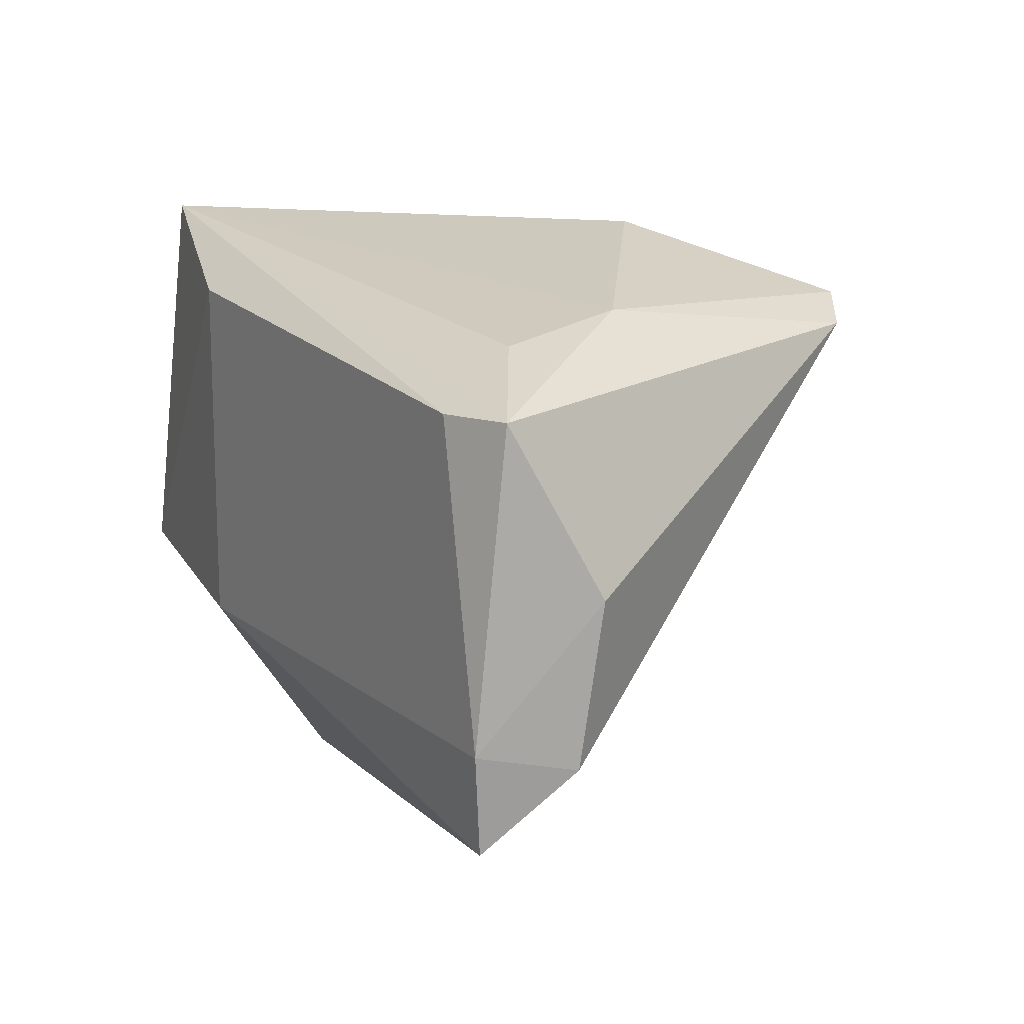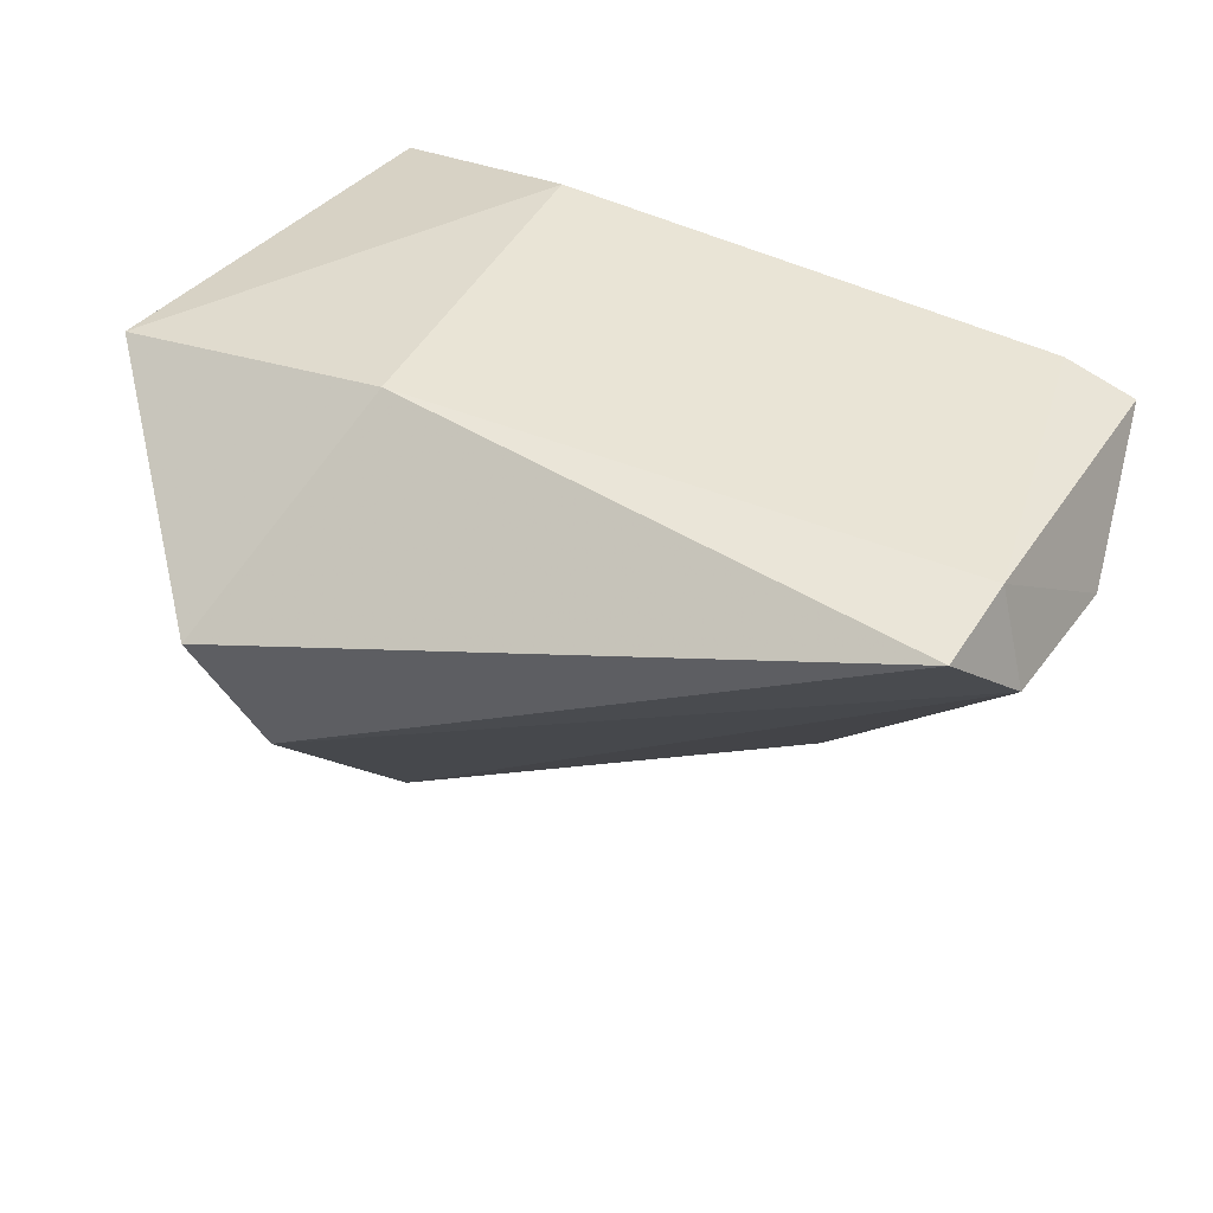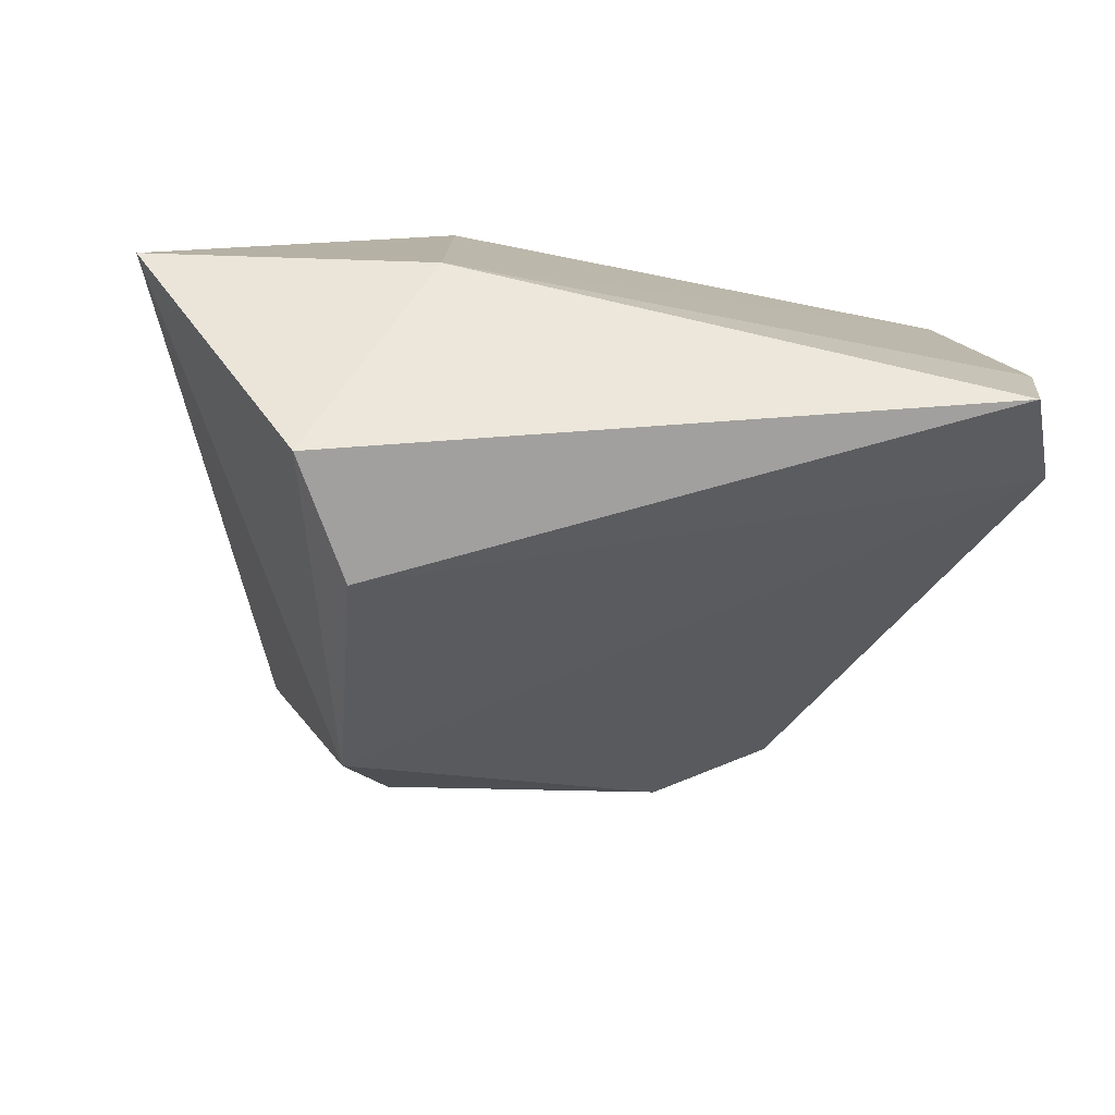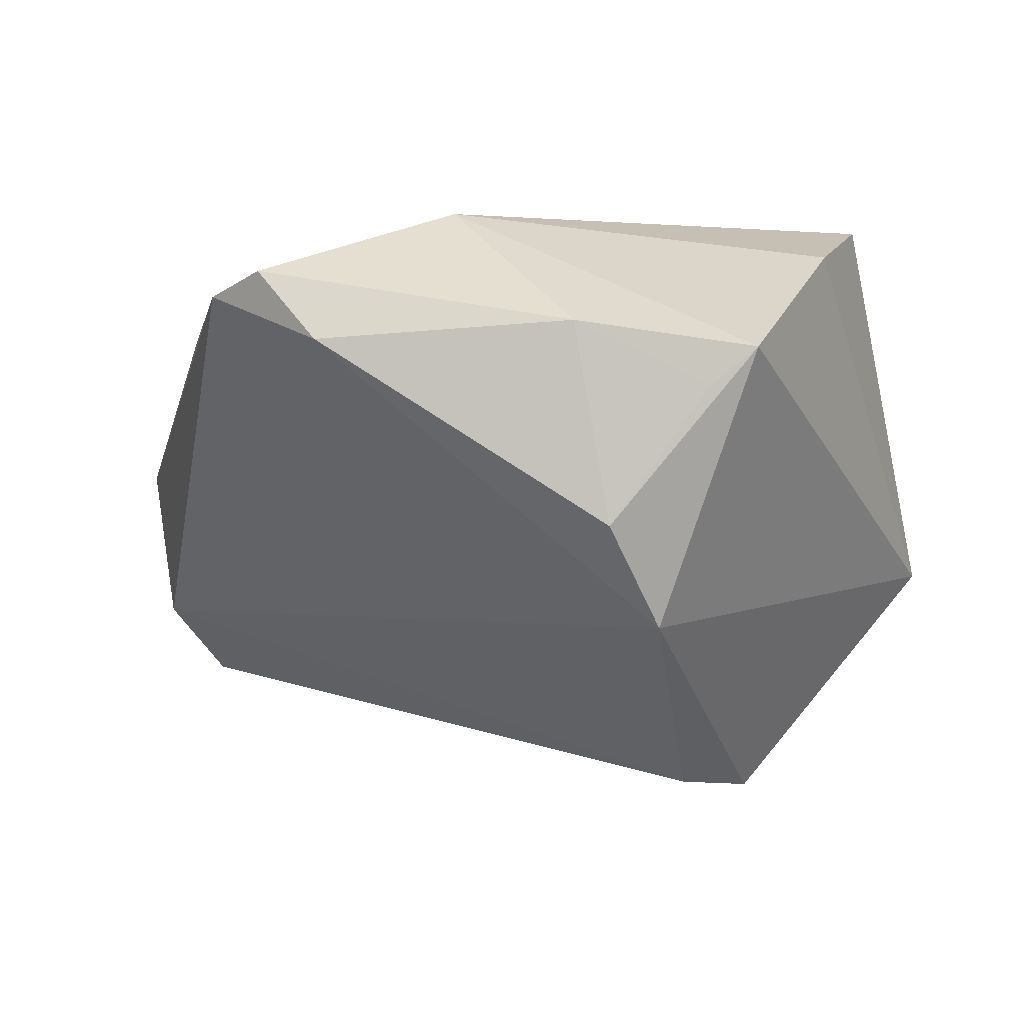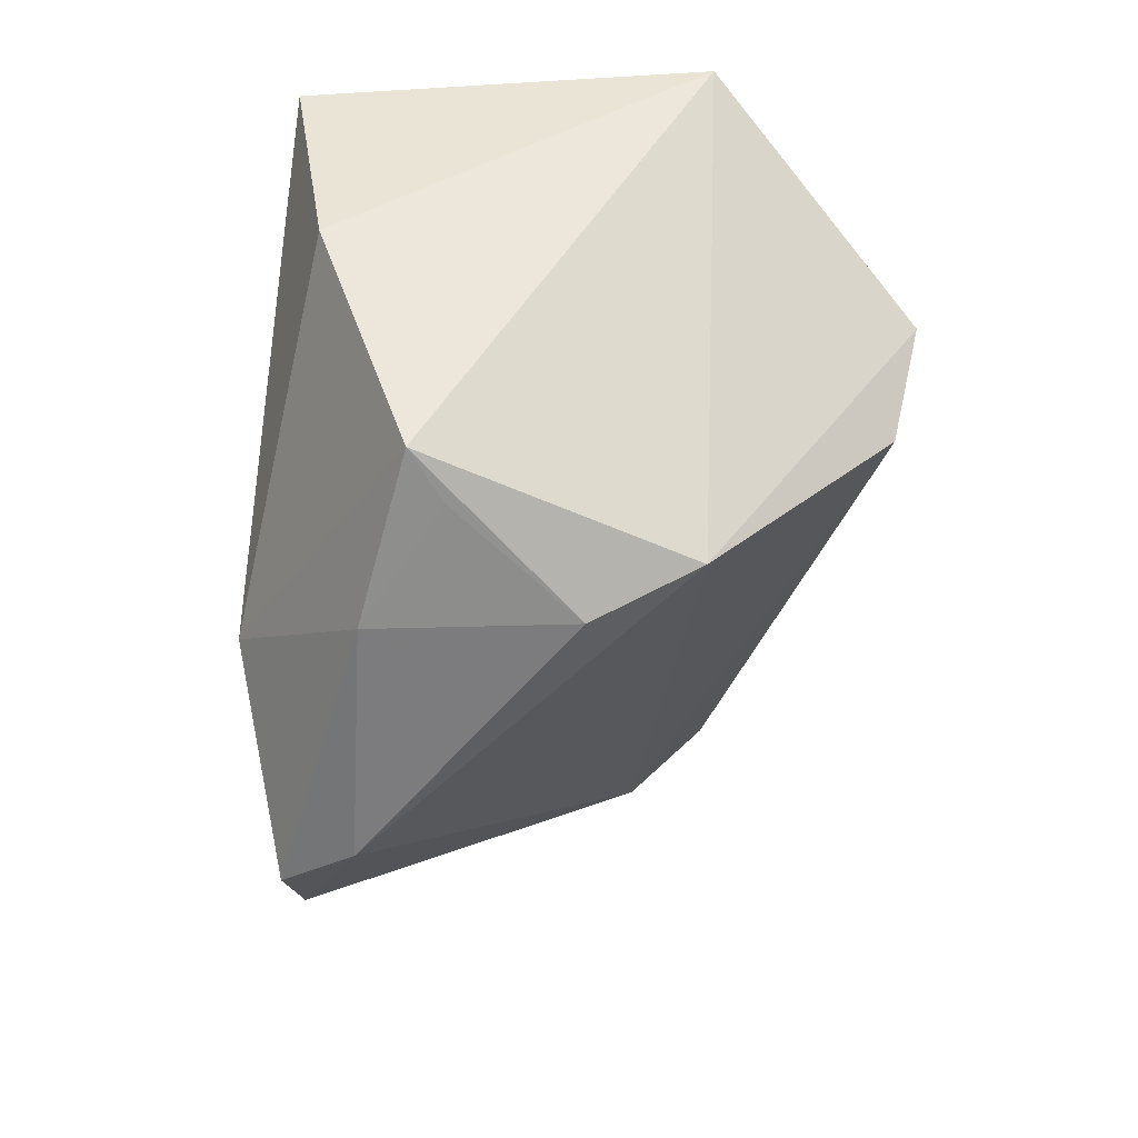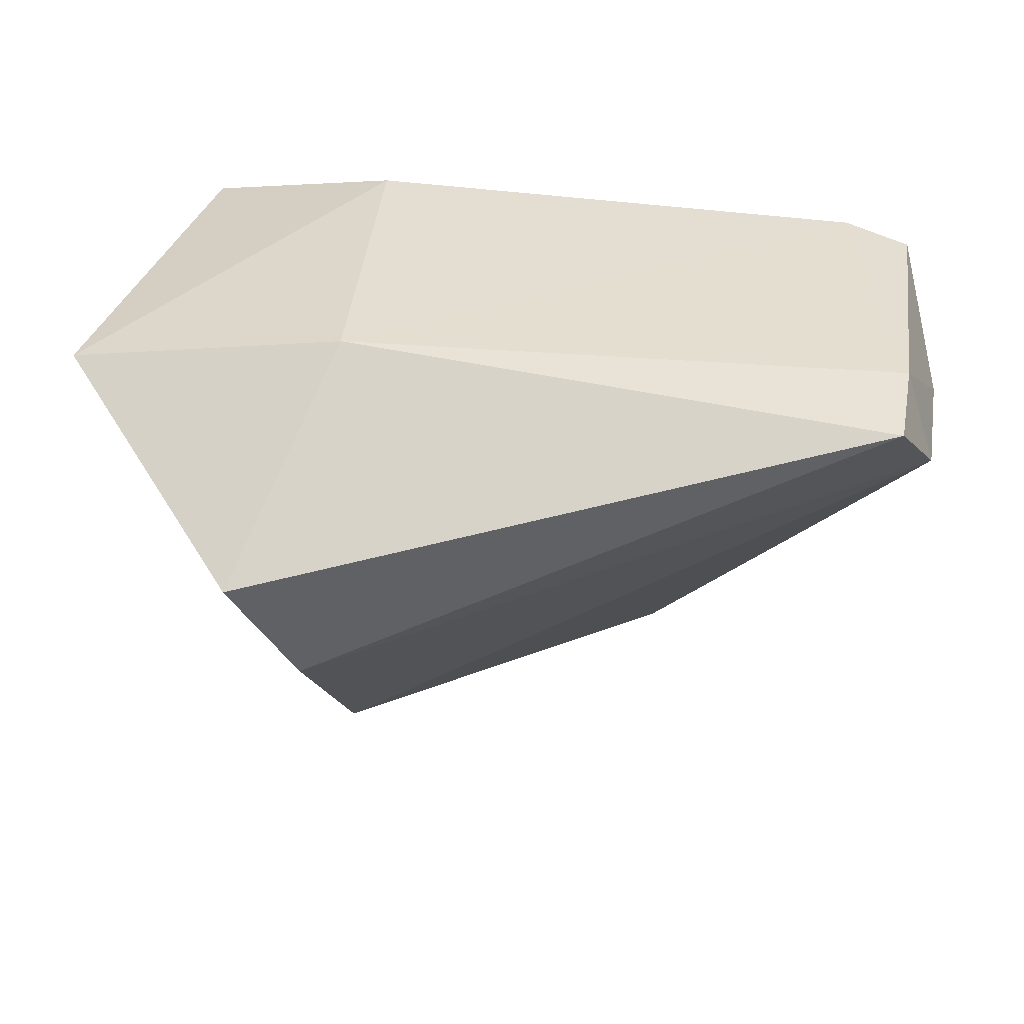
<metadata>
{"format":"obj","ext":"obj","renderer":"f3d","projection":"perspective","resolution":1024,"background":"white","views":[{"elev":13.0,"azim":59.3,"up":"+Y"},{"elev":42.4,"azim":25.9,"up":"+Z"},{"elev":-78.2,"azim":-10.7,"up":"+Y"},{"elev":3.1,"azim":-173.3,"up":"+Y"},{"elev":-55.6,"azim":-97.4,"up":"+Z"},{"elev":36.0,"azim":5.3,"up":"+Z"}]}
</metadata>
<code>
v -0.0469 0.0344 0.02106
v -0.02717 0.01127 -0.03963
v 0.03823 0.0271 -0.0002131
v -0.05646 -0.01758 0.02245
v -0.01951 -0.02038 0.02847
v -0.03315 0.01618 -0.03835
v 0.05965 -0.002833 0.01443
v 0.03041 0.0259 -0.04058
v -0.04209 0.0292 -0.006086
v 0.04056 0.02411 0.01595
v 0.007671 0.0344 -0.02216
v -0.03125 -0.04739 0.007193
v 0.05375 -0.02104 0.02824
v -0.0148 -0.006309 -0.04251
v 0.02245 0.01714 -0.04375
v -0.01985 0.0251 0.02847
v -0.02281 -0.04459 -0.007503
v -0.01021 0.01948 -0.04182
v 0.05254 -0.03362 0.02698
v 0.05773 -0.02338 0.01659
v 0.04714 0.01821 0.02847
v 0.05604 0.01829 0.02533
v -0.02075 -0.01967 -0.03657
v 0.0375 0.0228 -0.03605
f 16 1 4
f 16 21 1
f 1 21 22
f 23 20 17
f 17 12 23
f 4 6 23
f 23 12 4
f 4 1 9
f 9 6 4
f 21 16 5
f 5 16 4
f 4 12 5
f 19 5 12
f 17 20 19
f 19 12 17
f 7 20 24
f 24 22 7
f 8 3 24
f 24 3 22
f 14 23 6
f 6 9 11
f 11 9 1
f 11 3 8
f 1 3 11
f 1 22 10
f 10 3 1
f 22 3 10
f 21 5 13
f 5 19 13
f 13 22 21
f 13 19 20
f 13 20 7
f 7 22 13
f 8 24 15
f 23 14 15
f 20 23 15
f 15 24 20
f 18 11 8
f 6 11 18
f 8 15 18
f 18 15 14
f 2 14 6
f 6 18 2
f 2 18 14

</code>
